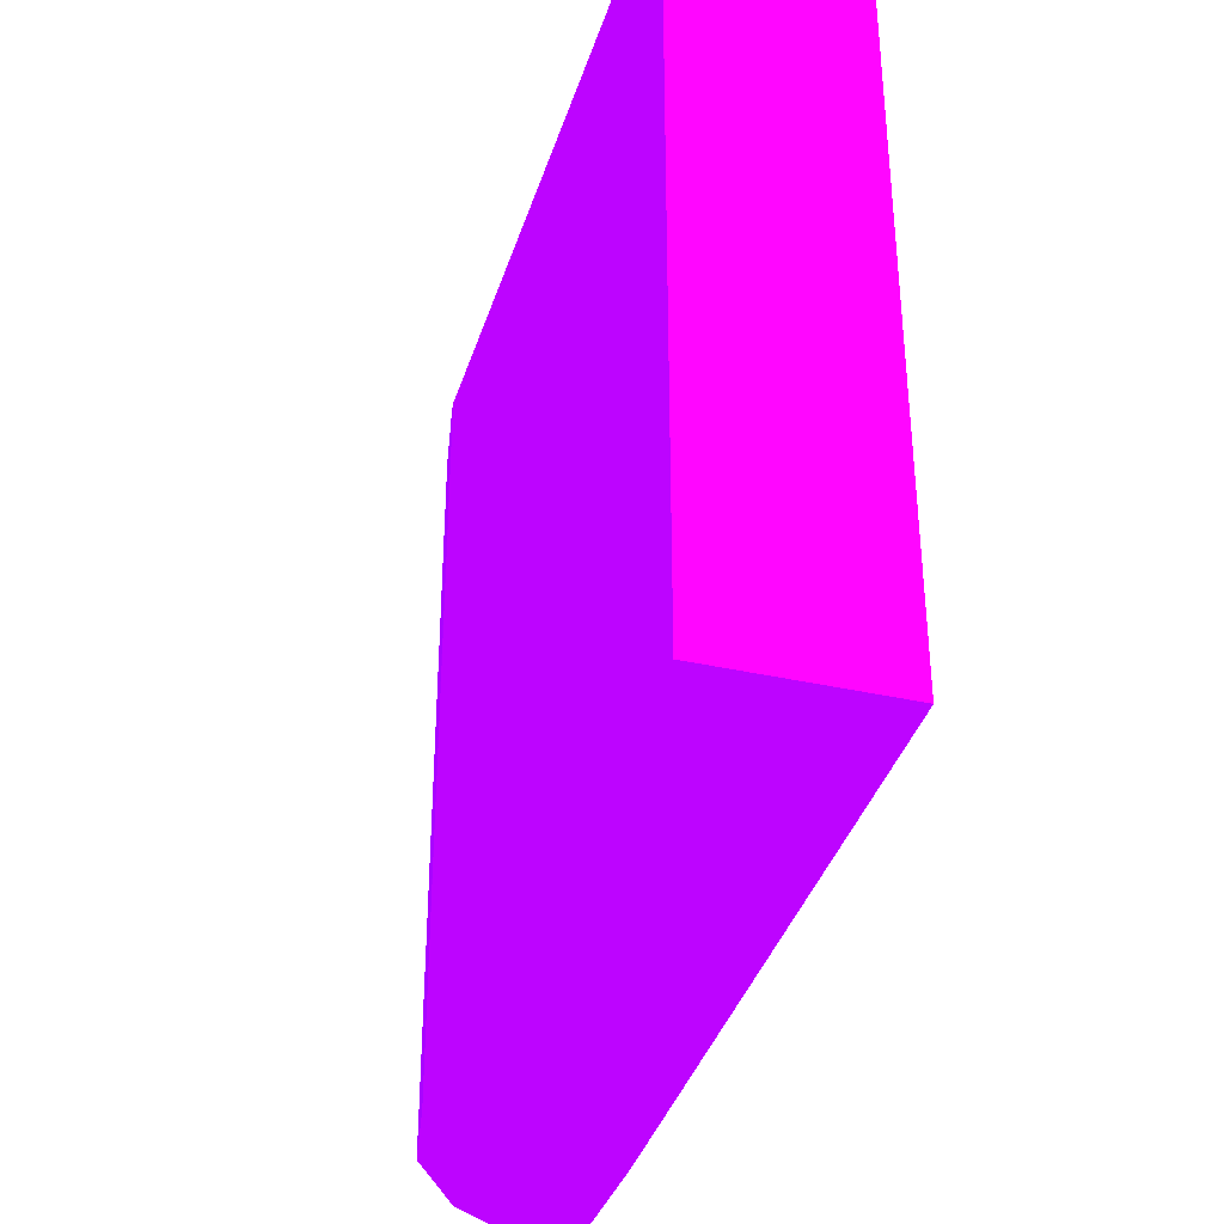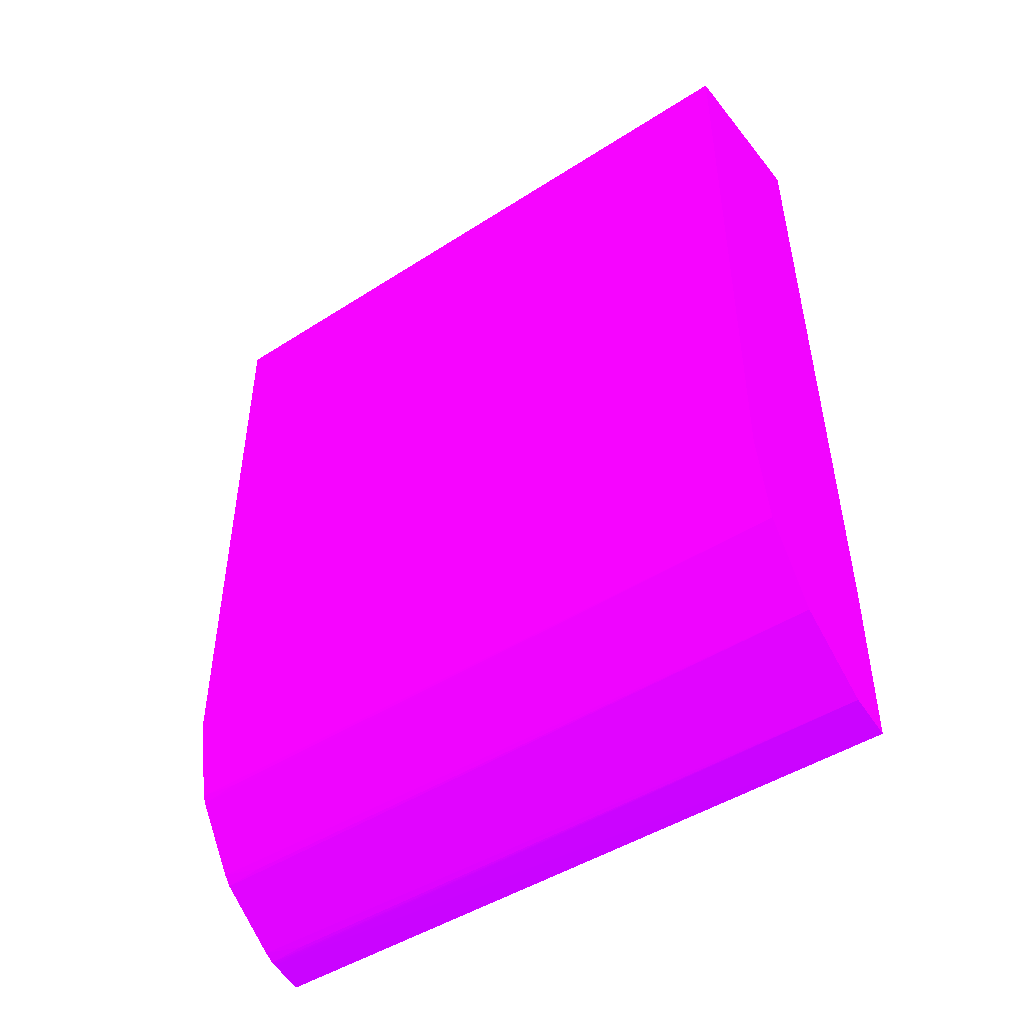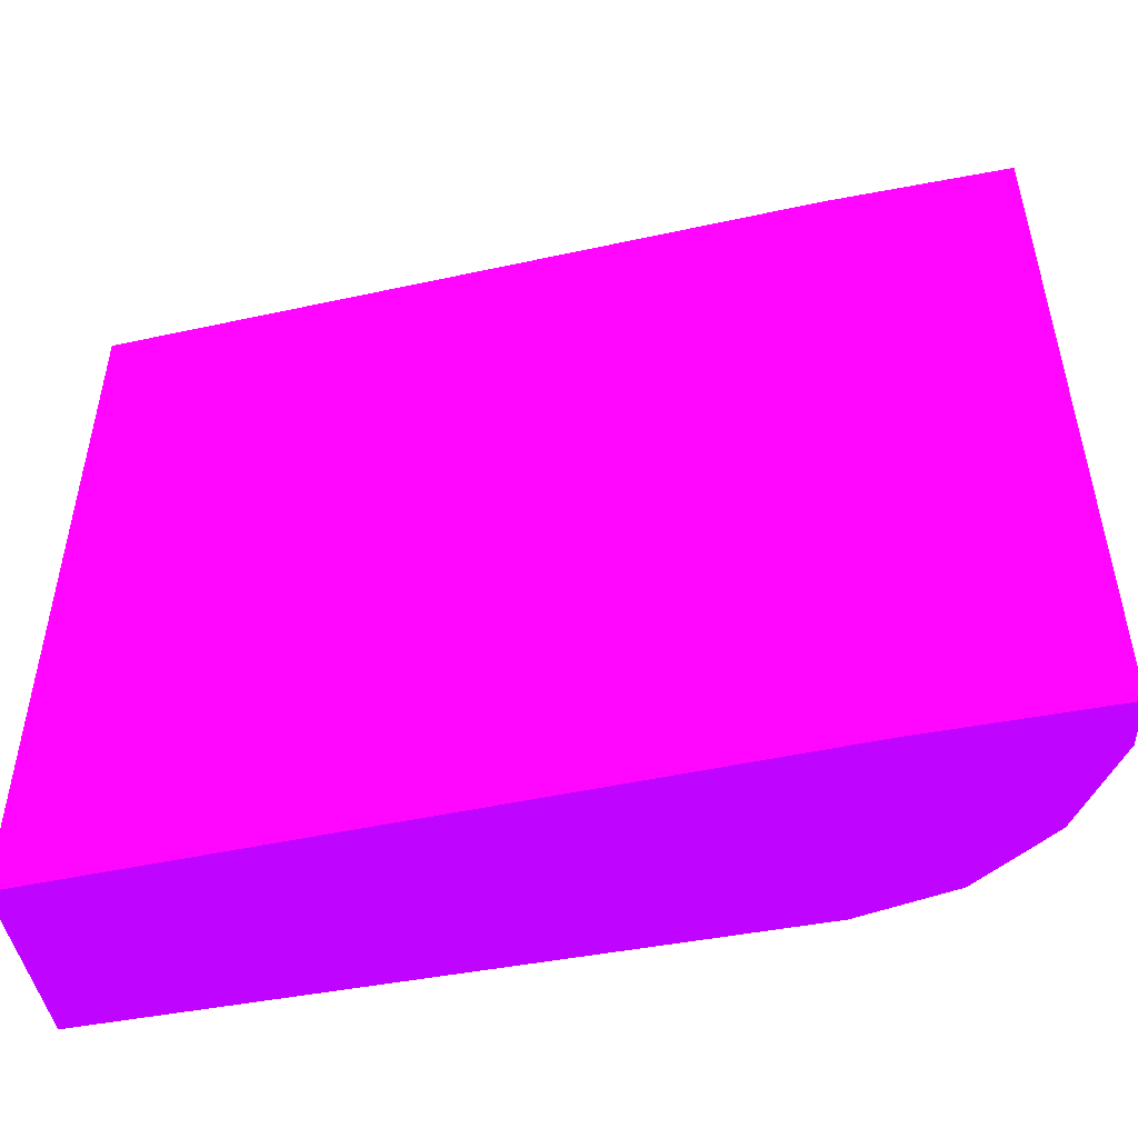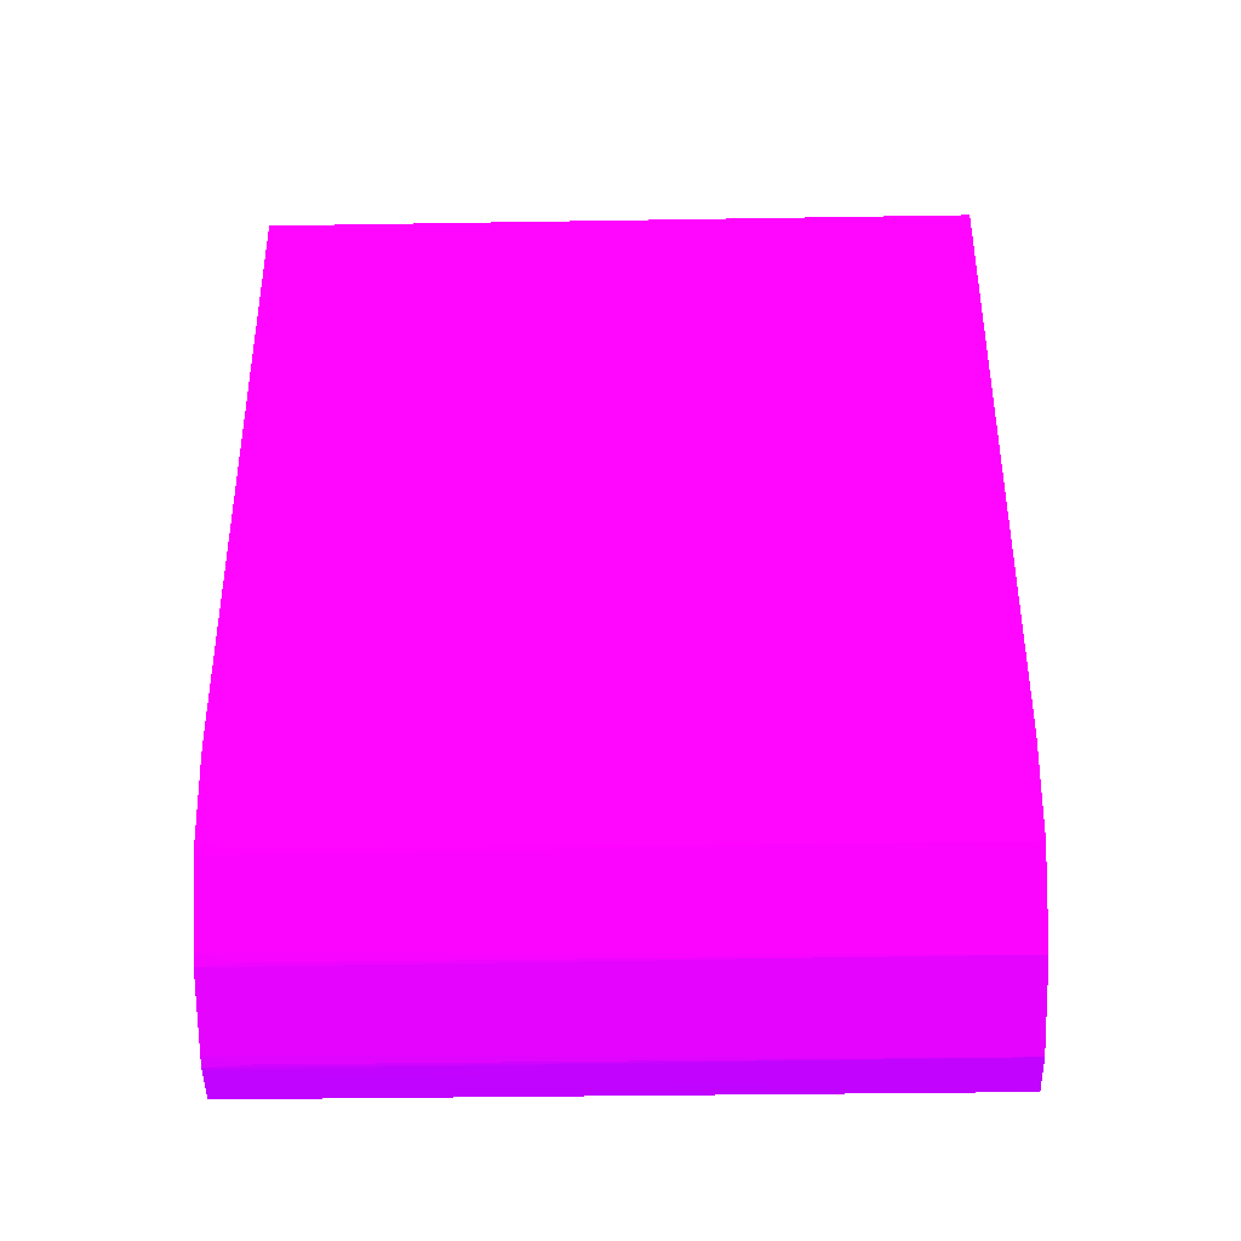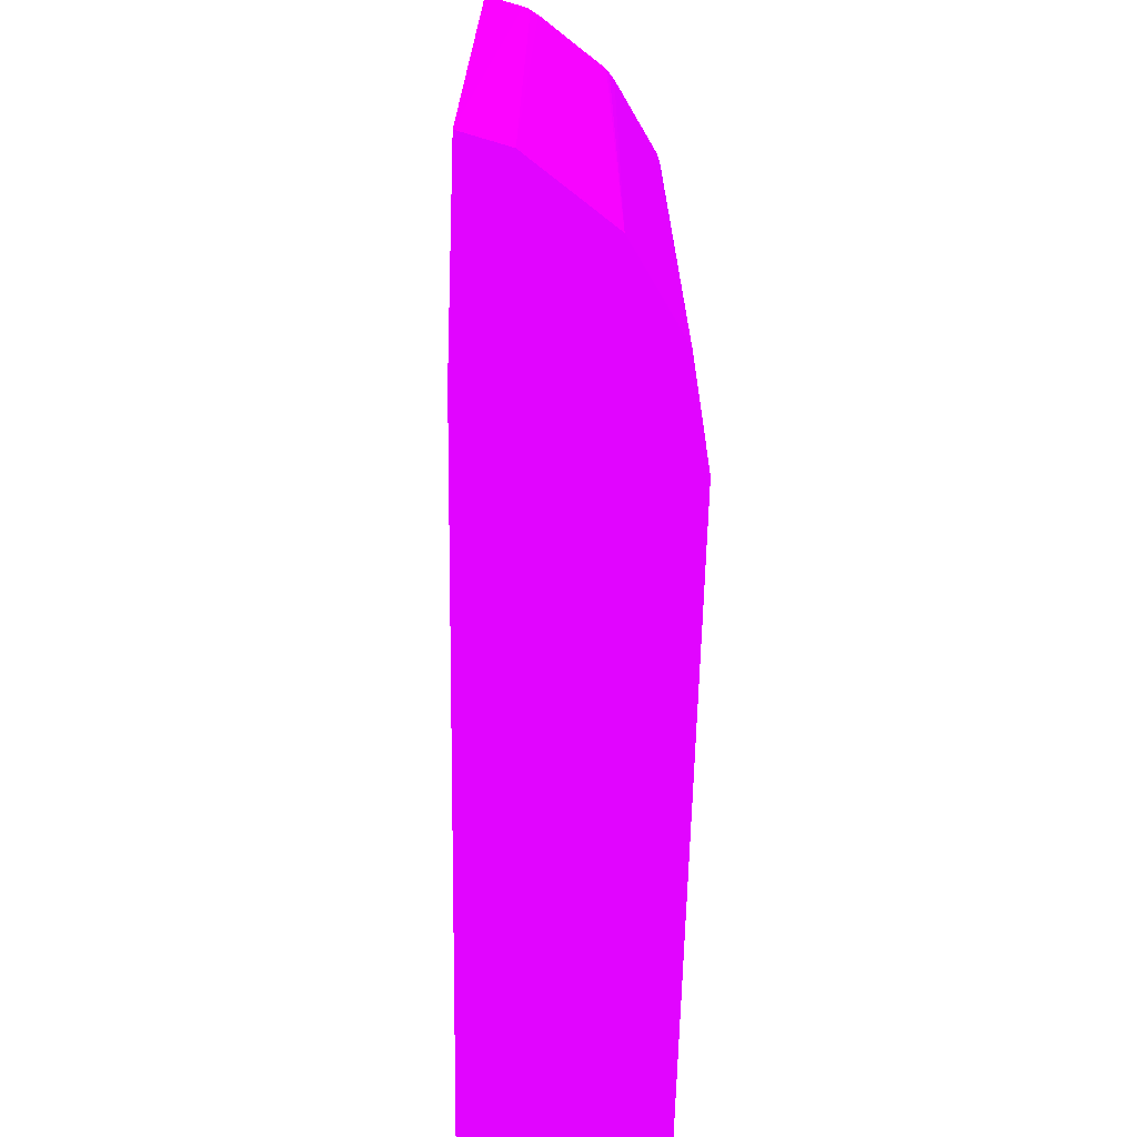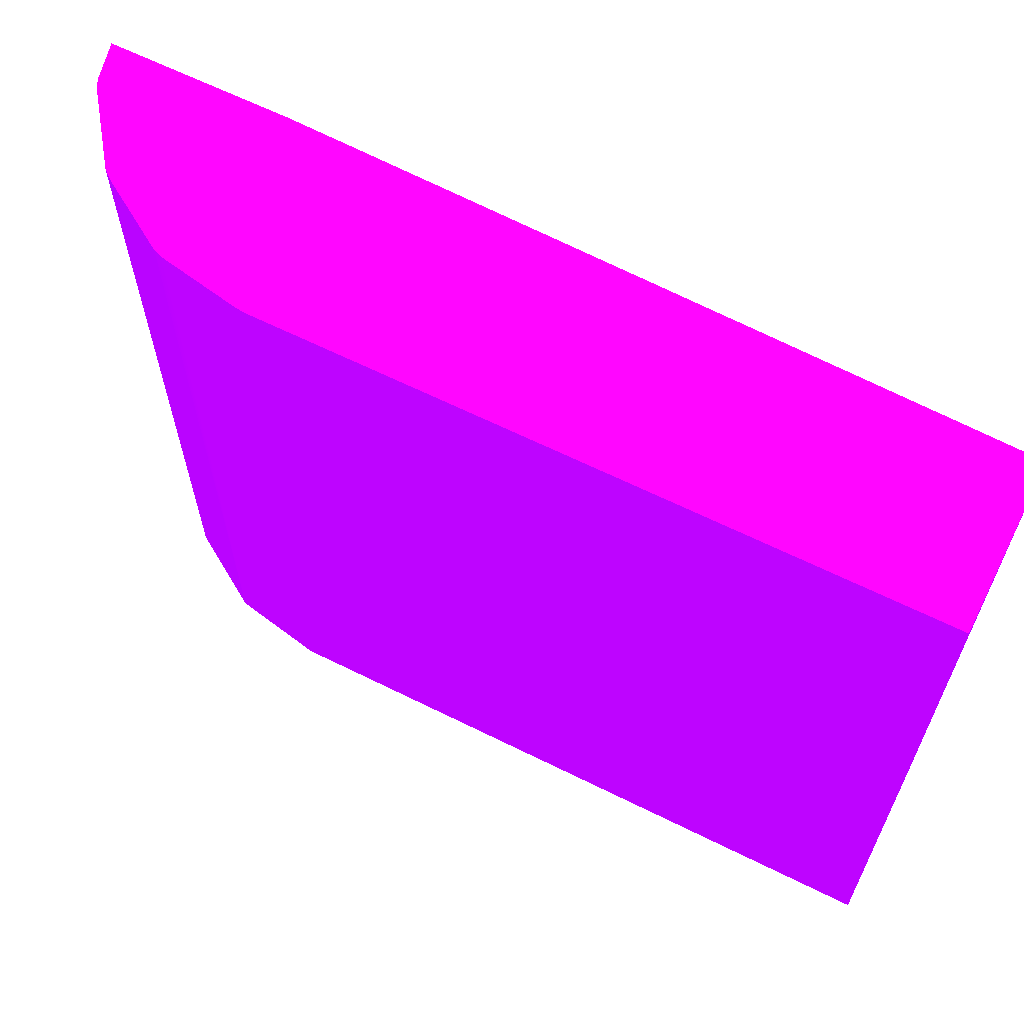
<metadata>
{"format":"obj","ext":"obj","renderer":"f3d","projection":"perspective","resolution":1024,"background":"white","views":[{"elev":-35.7,"azim":163.3,"up":"+Z"},{"elev":-46.4,"azim":126.3,"up":"+Y"},{"elev":-49.4,"azim":-78.1,"up":"+Z"},{"elev":-37.1,"azim":91.2,"up":"+Y"},{"elev":-70.3,"azim":-2.0,"up":"+Z"},{"elev":63.6,"azim":116.7,"up":"+Z"}]}
</metadata>
<code>
v 2.95 -4.487 -0.6951 0.5451 0.01176 0.9882
v 2.95 -4.487 -2.344 0.5451 0.01176 0.9882
v 2.565 -4.487 -0.6951 0.5451 0.01176 0.9882
v 2.95 -5.967 -0.6951 0.5451 0.01176 0.9882
v 2.565 -4.487 -2.344 0.5451 0.01176 0.9882
v 2.95 -5.967 -2.344 0.5451 0.01176 0.9882
v 2.517 -6.108 -0.801 0.5451 0.01176 0.9882
v 2.517 -6.11 -0.6951 0.5451 0.01176 0.9882
v 2.947 -5.988 -0.6951 0.5451 0.01176 0.9882
v 2.517 -6.108 -2.344 0.5451 0.01176 0.9882
v 2.912 -6.172 -0.6951 0.5451 0.01176 0.9882
v 2.909 -6.182 -2.344 0.5451 0.01176 0.9882
v 2.517 -6.521 -0.6951 0.5451 0.01176 0.9882
v 2.517 -6.521 -2.344 0.5451 0.01176 0.9882
v 2.905 -6.191 -0.6951 0.5451 0.01176 0.9882
v 2.909 -6.182 -0.7944 0.5451 0.01176 0.9882
v 2.812 -6.335 -2.344 0.5451 0.01176 0.9882
v 2.6 -6.501 -0.6951 0.5451 0.01176 0.9882
v 2.616 -6.495 -2.344 0.5451 0.01176 0.9882
v 2.804 -6.35 -0.6951 0.5451 0.01176 0.9882
v 2.792 -6.366 -2.344 0.5451 0.01176 0.9882
v 2.605 -6.499 -0.6951 0.5451 0.01176 0.9882
v 2.646 -6.473 -2.344 0.5451 0.01176 0.9882
v 2.634 -6.483 -0.6951 0.5451 0.01176 0.9882
v 2.616 -6.495 -0.7944 0.5451 0.01176 0.9882
v 2.609 -6.498 -0.6951 0.5451 0.01176 0.9882
v 2.792 -6.366 -0.7944 0.5451 0.01176 0.9882
v 2.786 -6.372 -0.6951 0.5451 0.01176 0.9882
f 1 2 5
f 1 5 3
f 1 3 8
f 1 8 13
f 1 13 18
f 1 18 22
f 1 22 26
f 1 26 24
f 1 24 28
f 1 28 20
f 1 20 15
f 1 15 11
f 1 11 9
f 1 9 4
f 1 4 6
f 1 6 2
f 2 6 12
f 2 12 17
f 2 17 21
f 2 21 23
f 2 23 19
f 2 19 14
f 2 14 10
f 2 10 5
f 3 5 10
f 3 10 7
f 3 7 8
f 4 9 6
f 6 9 11
f 6 11 12
f 7 10 14
f 7 14 13
f 7 13 8
f 11 15 16
f 11 16 12
f 12 16 15
f 12 15 17
f 13 14 18
f 14 19 18
f 15 20 17
f 17 20 21
f 18 19 22
f 19 23 24
f 19 24 25
f 19 25 26
f 19 26 22
f 20 27 21
f 20 28 27
f 21 27 28
f 21 28 24
f 21 24 23
f 24 26 25

</code>
